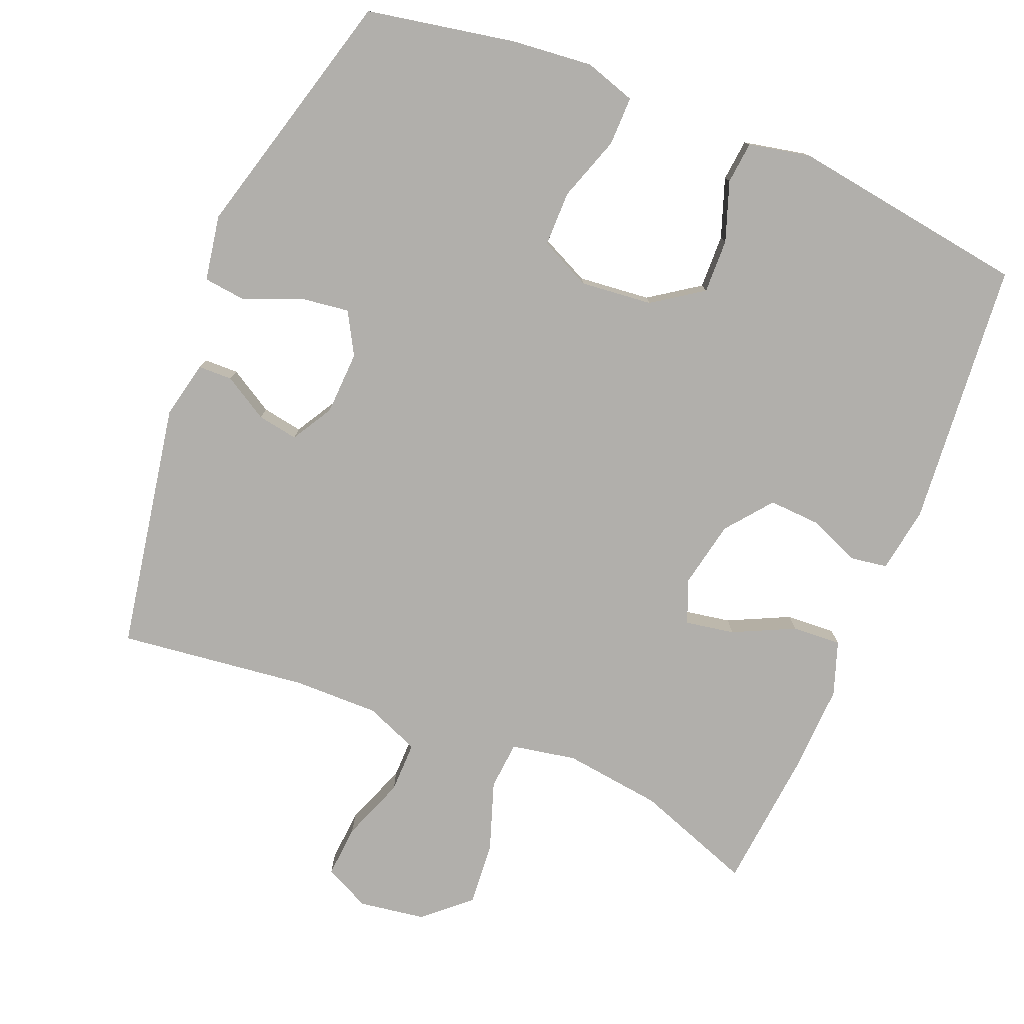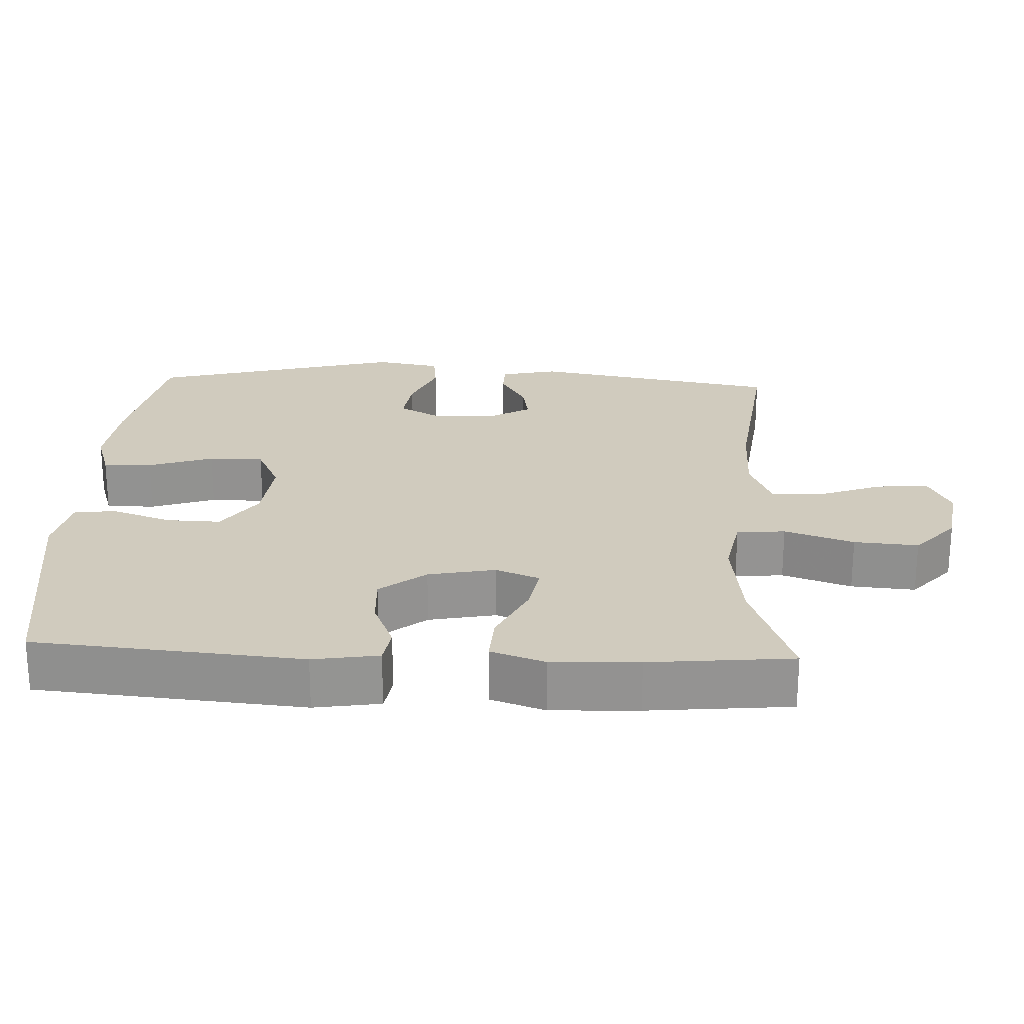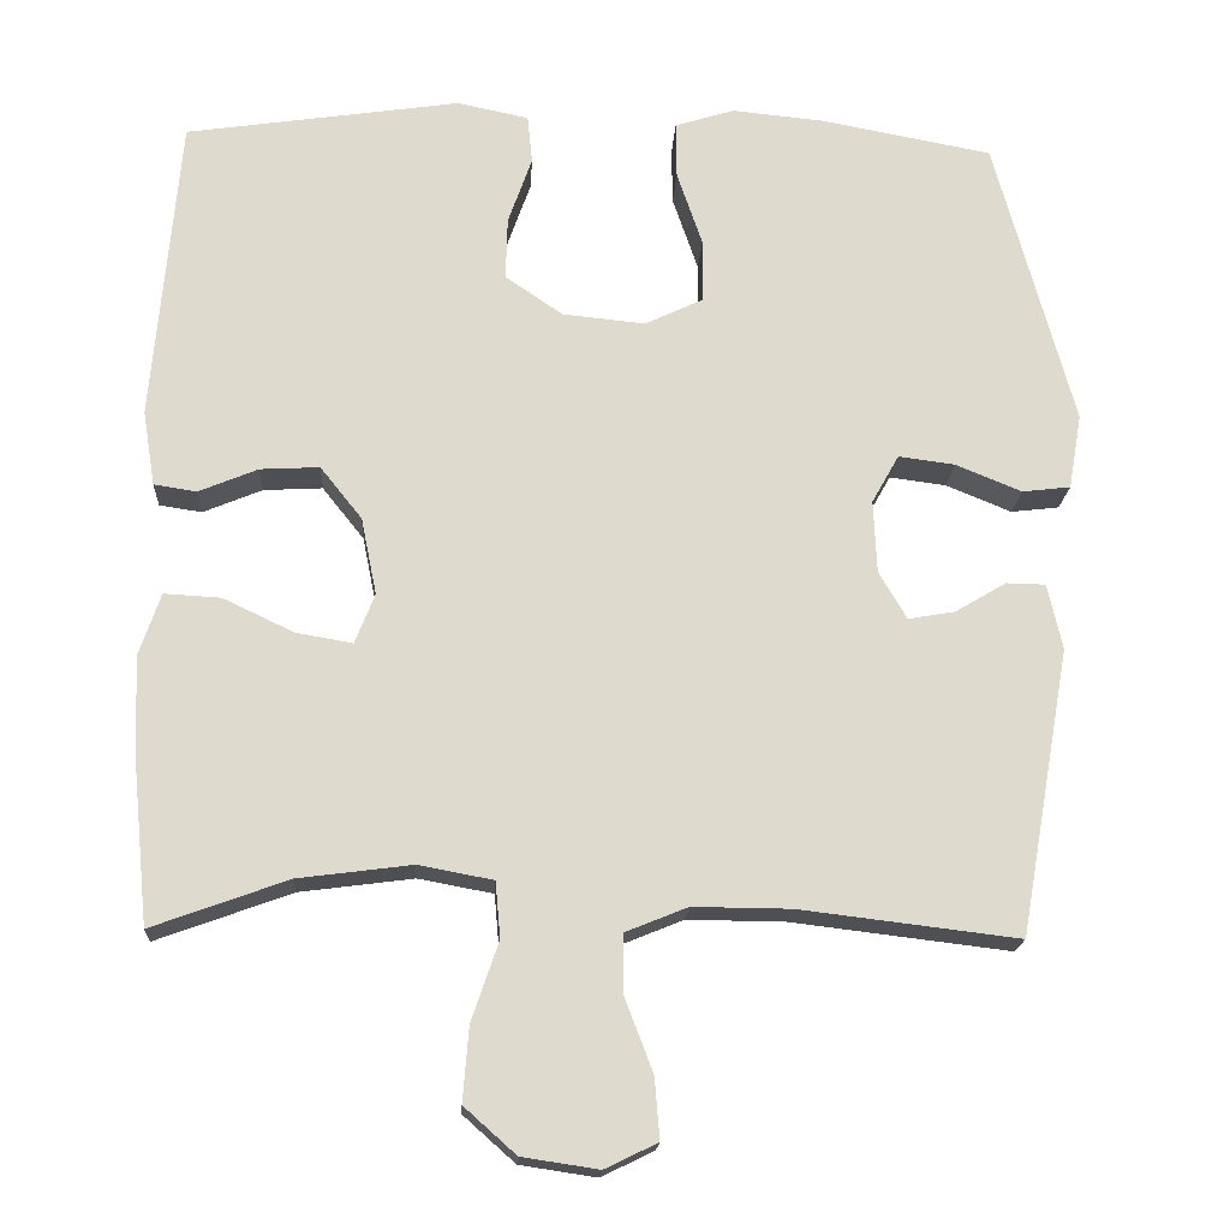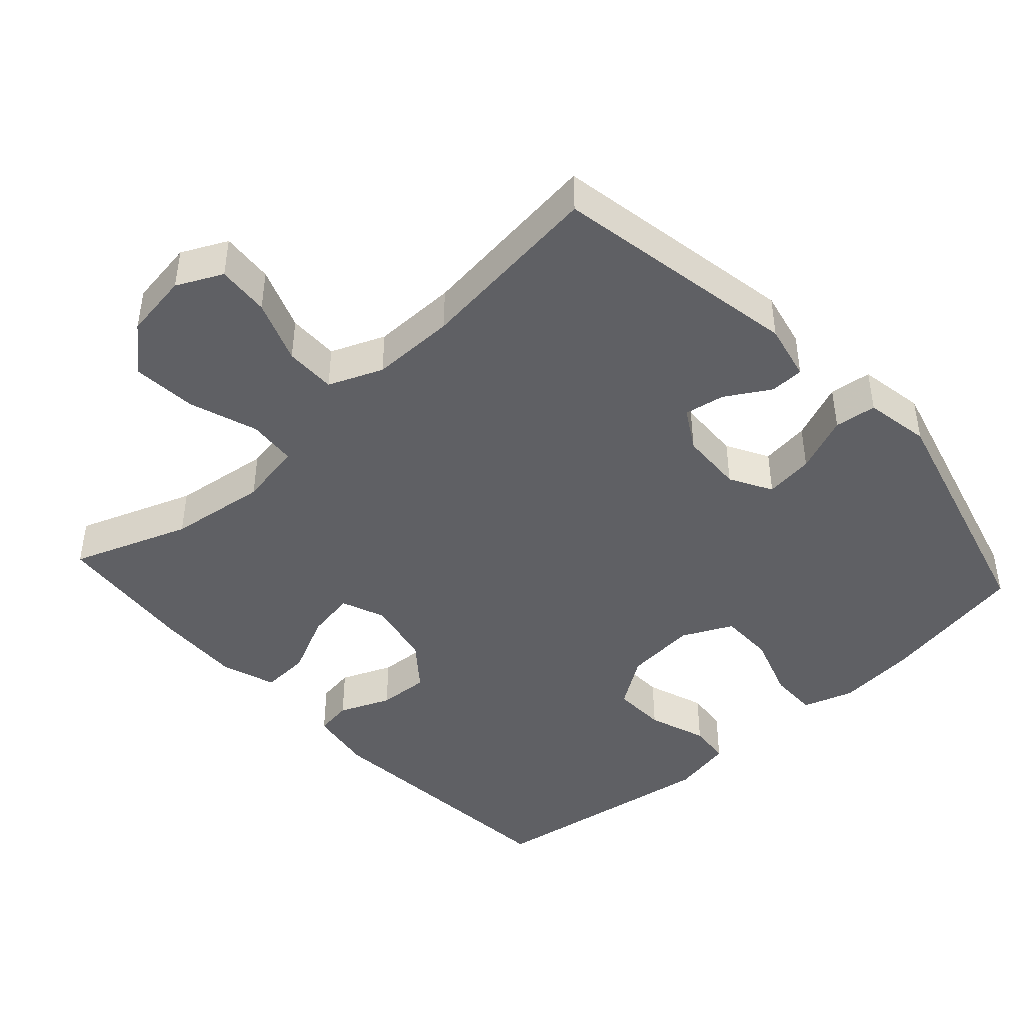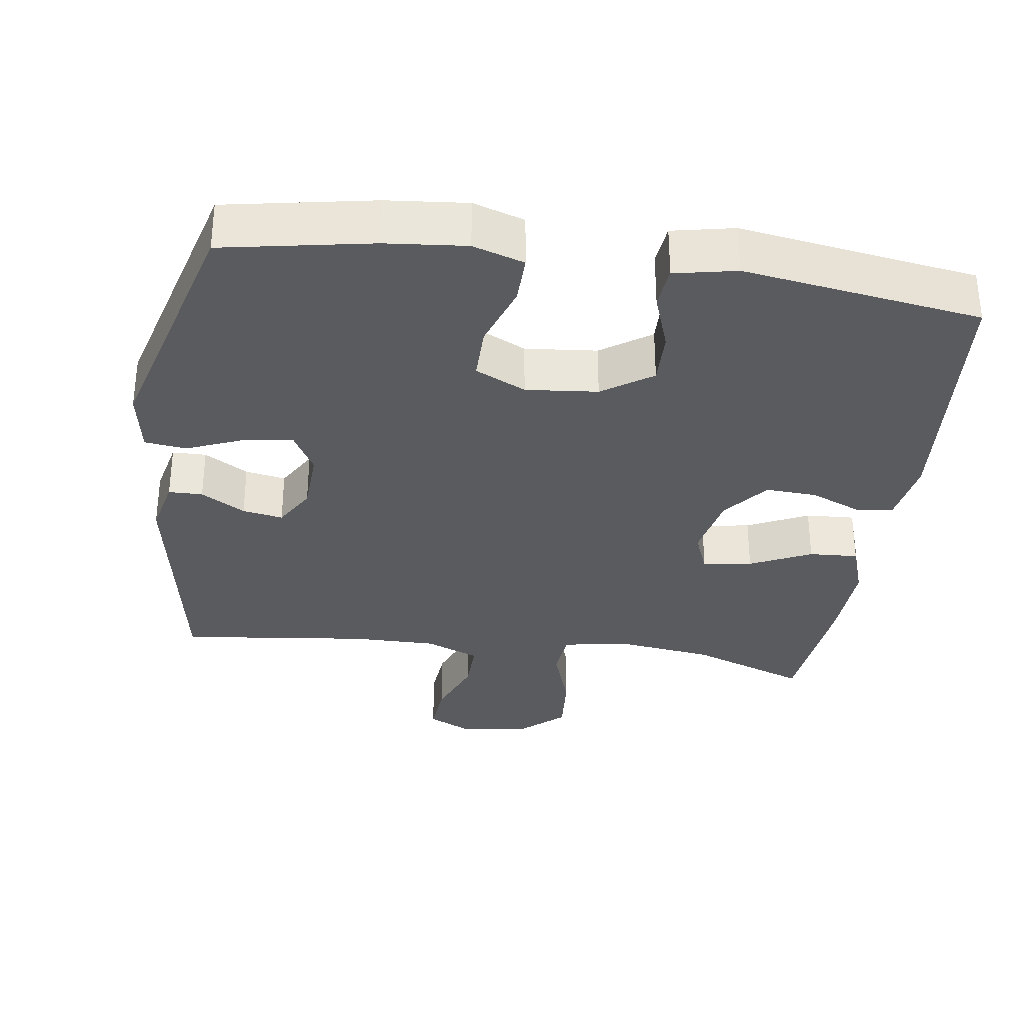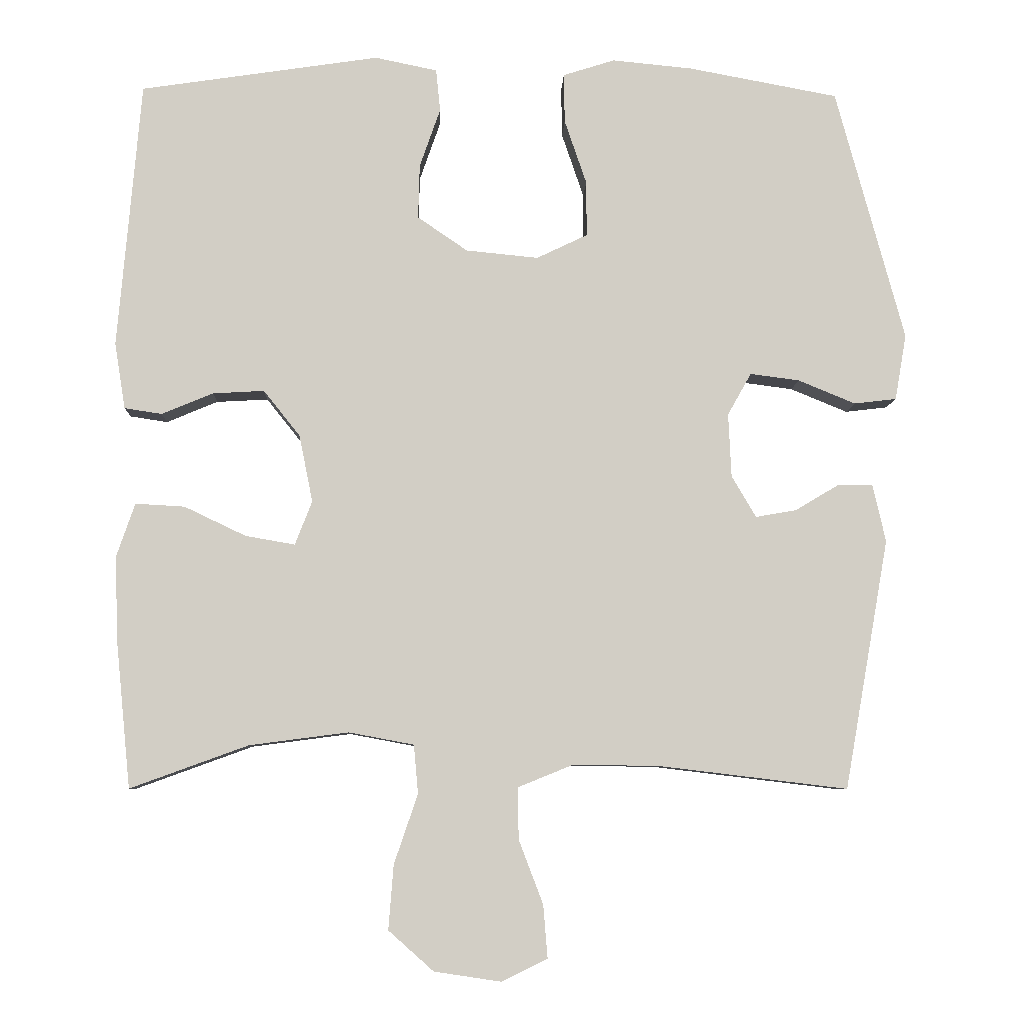
<metadata>
{"format":"obj","ext":"obj","renderer":"f3d","projection":"perspective","resolution":1024,"background":"white","views":[{"elev":-78.1,"azim":-22.1,"up":"+Y"},{"elev":23.5,"azim":92.7,"up":"+Y"},{"elev":-18.3,"azim":176.8,"up":"+Z"},{"elev":-44.0,"azim":-137.7,"up":"+Y"},{"elev":-32.6,"azim":-8.2,"up":"+Y"},{"elev":-7.3,"azim":178.0,"up":"+Z"}]}
</metadata>
<code>
v 0.5 0.07 -0.5
v 0.335 0.07 -0.44
v 0.197 0.07 -0.422
v 0.106 0.07 -0.439
v 0.1 0.07 -0.507
v 0.133 0.07 -0.604
v 0.14 0.07 -0.694
v 0.077 0.07 -0.75
v -0.016 0.07 -0.764
v -0.08 0.07 -0.733
v -0.074 0.07 -0.659
v -0.04 0.07 -0.57
v -0.039 0.07 -0.498
v -0.115 0.07 -0.467
v -0.234 0.07 -0.468
v -0.5 0.07 -0.5
v -0.562 0.07 -0.151
v -0.544 0.07 -0.071
v -0.496 0.07 -0.07
v -0.434 0.07 -0.107
v -0.377 0.07 -0.117
v -0.343 0.07 -0.059
v -0.339 0.07 0.03
v -0.372 0.07 0.089
v -0.441 0.07 0.08
v -0.521 0.07 0.047
v -0.58 0.07 0.054
v -0.596 0.07 0.146
v -0.5 0.07 0.5
v -0.291 0.07 0.539
v -0.178 0.07 0.55
v -0.106 0.07 0.527
v -0.107 0.07 0.458
v -0.138 0.07 0.367
v -0.138 0.07 0.29
v -0.067 0.07 0.256
v 0.034 0.07 0.266
v 0.104 0.07 0.314
v 0.102 0.07 0.39
v 0.073 0.07 0.473
v 0.079 0.07 0.532
v 0.166 0.07 0.55
v 0.5 0.07 0.5
v 0.532 0.07 0.126
v 0.517 0.07 0.034
v 0.465 0.07 0.026
v 0.393 0.07 0.056
v 0.321 0.07 0.06
v 0.27 0.07 -0.004
v 0.251 0.07 -0.098
v 0.275 0.07 -0.159
v 0.344 0.07 -0.147
v 0.43 0.07 -0.106
v 0.499 0.07 -0.102
v 0.525 0.07 -0.178
v 0.52 0.07 -0.3
v 0.5 0 -0.5
v 0.335 0 -0.44
v 0.197 0 -0.422
v 0.106 0 -0.439
v 0.1 0 -0.507
v 0.133 0 -0.604
v 0.14 0 -0.694
v 0.077 0 -0.75
v -0.016 0 -0.764
v -0.08 0 -0.733
v -0.074 0 -0.659
v -0.04 0 -0.57
v -0.039 0 -0.498
v -0.115 0 -0.467
v -0.234 0 -0.468
v -0.5 0 -0.5
v -0.562 0 -0.151
v -0.544 0 -0.071
v -0.496 0 -0.07
v -0.434 0 -0.107
v -0.377 0 -0.117
v -0.343 0 -0.059
v -0.339 0 0.03
v -0.372 0 0.089
v -0.441 0 0.08
v -0.521 0 0.047
v -0.58 0 0.054
v -0.596 0 0.146
v -0.5 0 0.5
v -0.291 0 0.539
v -0.178 0 0.55
v -0.106 0 0.527
v -0.107 0 0.458
v -0.138 0 0.367
v -0.138 0 0.29
v -0.067 0 0.256
v 0.034 0 0.266
v 0.104 0 0.314
v 0.102 0 0.39
v 0.073 0 0.473
v 0.079 0 0.532
v 0.166 0 0.55
v 0.5 0 0.5
v 0.532 0 0.126
v 0.517 0 0.034
v 0.465 0 0.026
v 0.393 0 0.056
v 0.321 0 0.06
v 0.27 0 -0.004
v 0.251 0 -0.098
v 0.275 0 -0.159
v 0.344 0 -0.147
v 0.43 0 -0.106
v 0.499 0 -0.102
v 0.525 0 -0.178
v 0.52 0 -0.3
f 55 56 1 2
f 52 53 54 55
f 51 52 55 2
f 50 51 2 3
f 44 45 46 47
f 44 47 48
f 43 44 48
f 42 43 48 49
f 39 40 41 42
f 38 39 42 49
f 31 32 33 34
f 31 34 35
f 30 31 35
f 29 30 35
f 28 29 35
f 25 26 27 28
f 24 25 28 35
f 23 24 35 36
f 17 18 19 20
f 15 16 17 20
f 14 15 20 21
f 13 14 21 22
f 9 10 11 12
f 9 12 13
f 8 9 13
f 5 6 7 8
f 4 5 8 13
f 50 3 4
f 37 38 49 50
f 23 36 37 50
f 22 23 50
f 4 13 22 50
f 58 57 112 111
f 111 110 109 108
f 58 111 108 107
f 59 58 107 106
f 103 102 101 100
f 104 103 100
f 104 100 99
f 105 104 99 98
f 98 97 96 95
f 105 98 95 94
f 90 89 88 87
f 91 90 87
f 91 87 86
f 91 86 85
f 91 85 84
f 84 83 82 81
f 91 84 81 80
f 92 91 80 79
f 76 75 74 73
f 76 73 72 71
f 77 76 71 70
f 78 77 70 69
f 68 67 66 65
f 69 68 65
f 69 65 64
f 64 63 62 61
f 69 64 61 60
f 60 59 106
f 106 105 94 93
f 106 93 92 79
f 106 79 78
f 106 78 69 60
f 1 57 58 2
f 2 58 59 3
f 3 59 60 4
f 4 60 61 5
f 5 61 62 6
f 6 62 63 7
f 7 63 64 8
f 8 64 65 9
f 9 65 66 10
f 10 66 67 11
f 11 67 68 12
f 12 68 69 13
f 13 69 70 14
f 14 70 71 15
f 15 71 72 16
f 16 72 73 17
f 17 73 74 18
f 18 74 75 19
f 19 75 76 20
f 20 76 77 21
f 21 77 78 22
f 22 78 79 23
f 23 79 80 24
f 24 80 81 25
f 25 81 82 26
f 26 82 83 27
f 27 83 84 28
f 28 84 85 29
f 29 85 86 30
f 30 86 87 31
f 31 87 88 32
f 32 88 89 33
f 33 89 90 34
f 34 90 91 35
f 35 91 92 36
f 36 92 93 37
f 37 93 94 38
f 38 94 95 39
f 39 95 96 40
f 40 96 97 41
f 41 97 98 42
f 42 98 99 43
f 43 99 100 44
f 44 100 101 45
f 45 101 102 46
f 46 102 103 47
f 47 103 104 48
f 48 104 105 49
f 49 105 106 50
f 50 106 107 51
f 51 107 108 52
f 52 108 109 53
f 53 109 110 54
f 54 110 111 55
f 55 111 112 56
f 56 112 57 1

</code>
